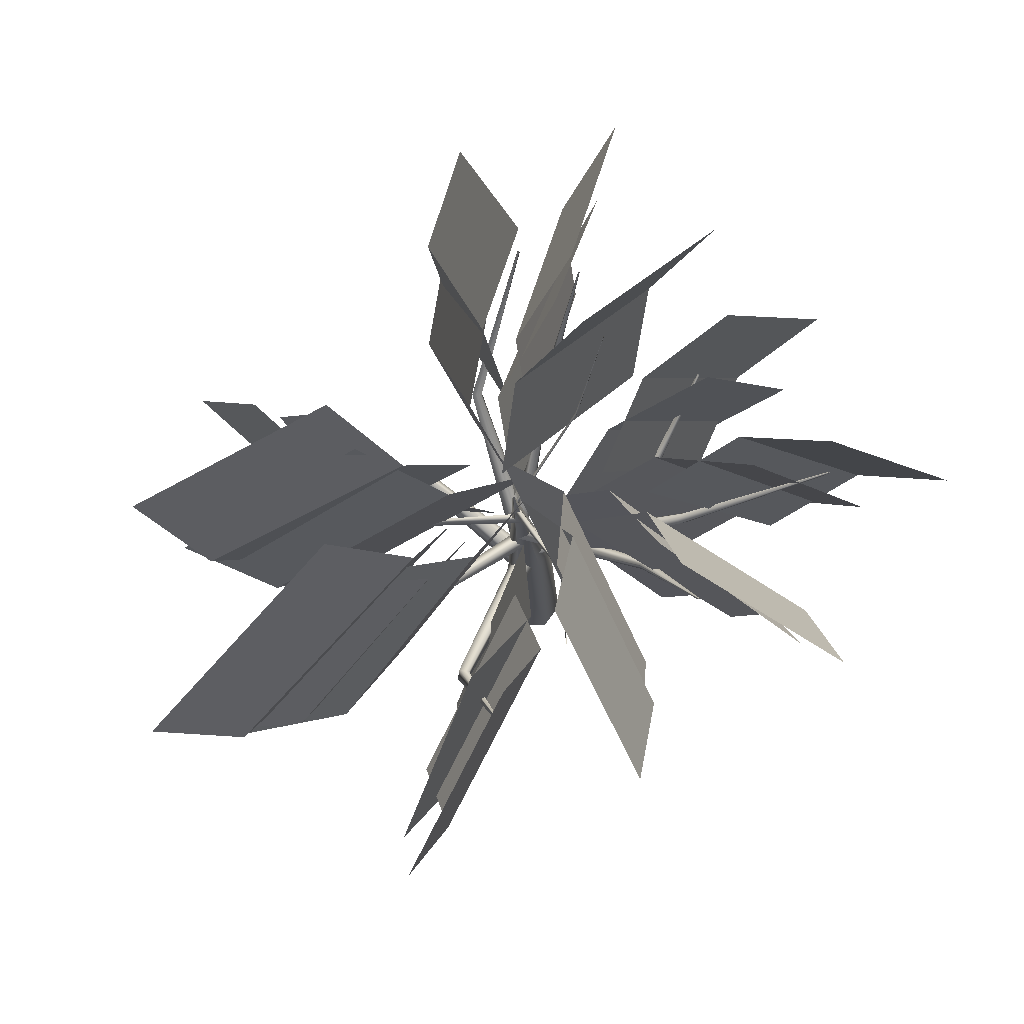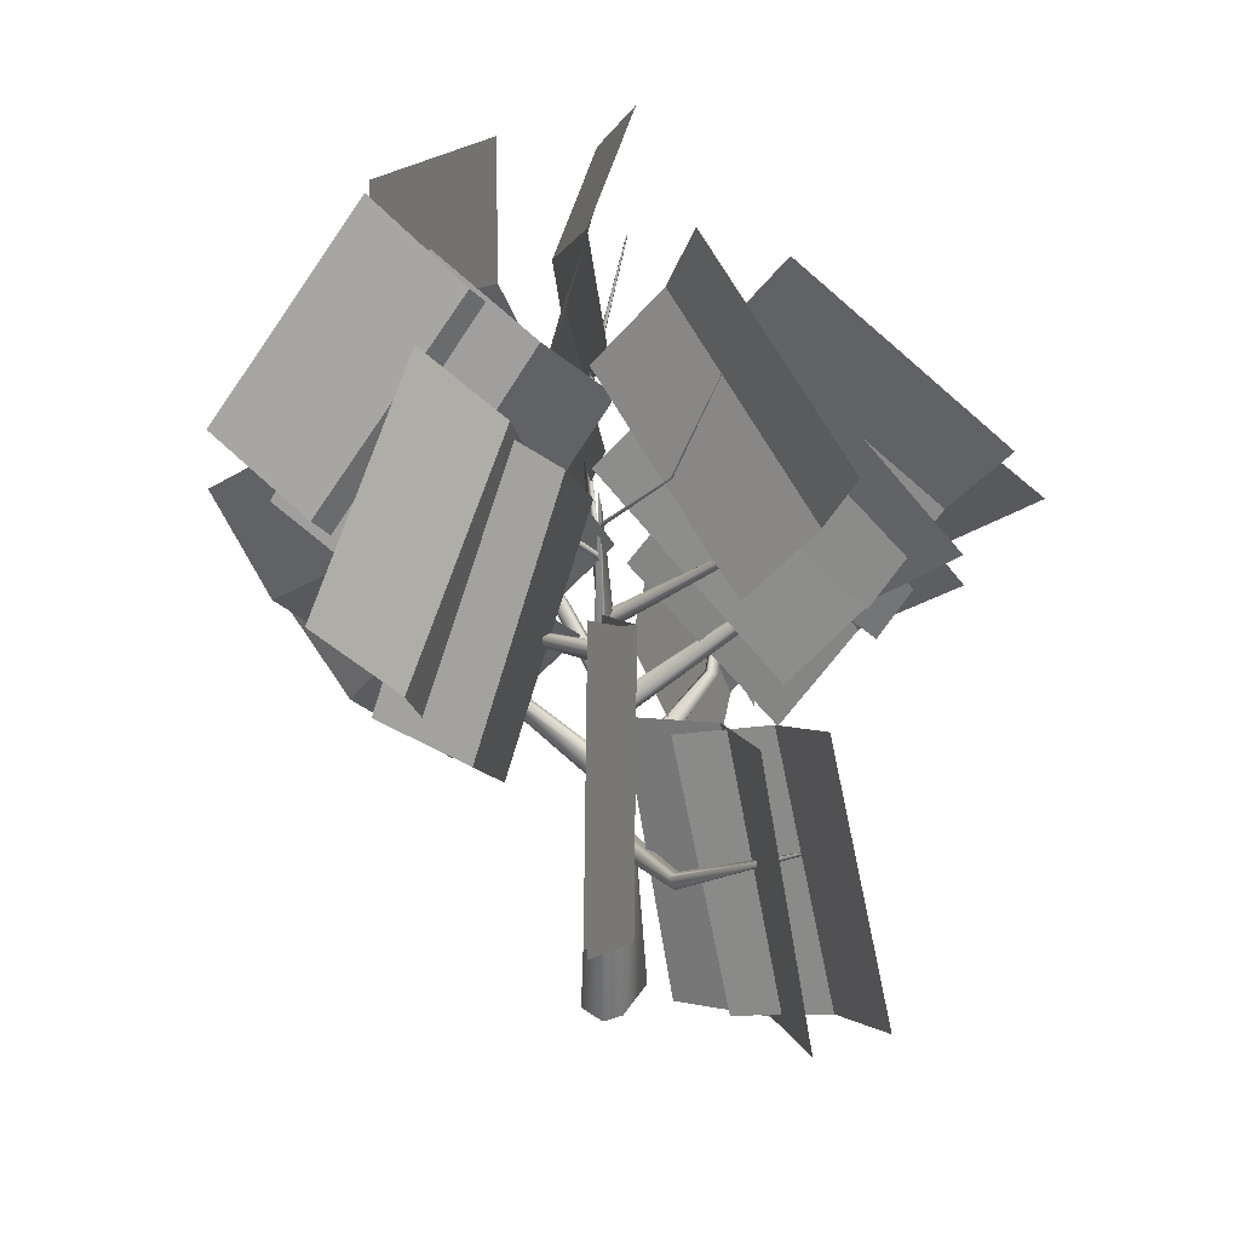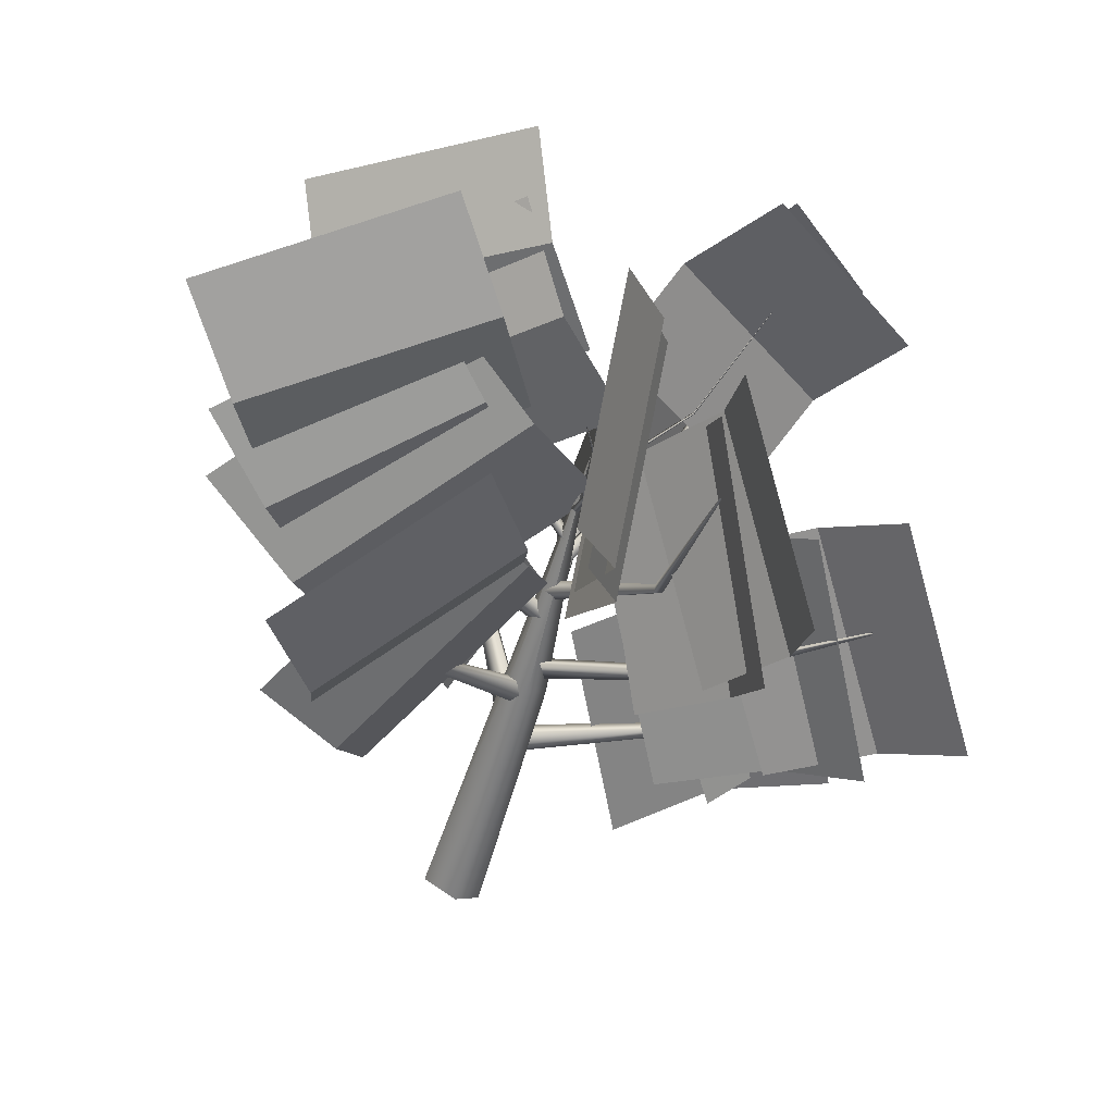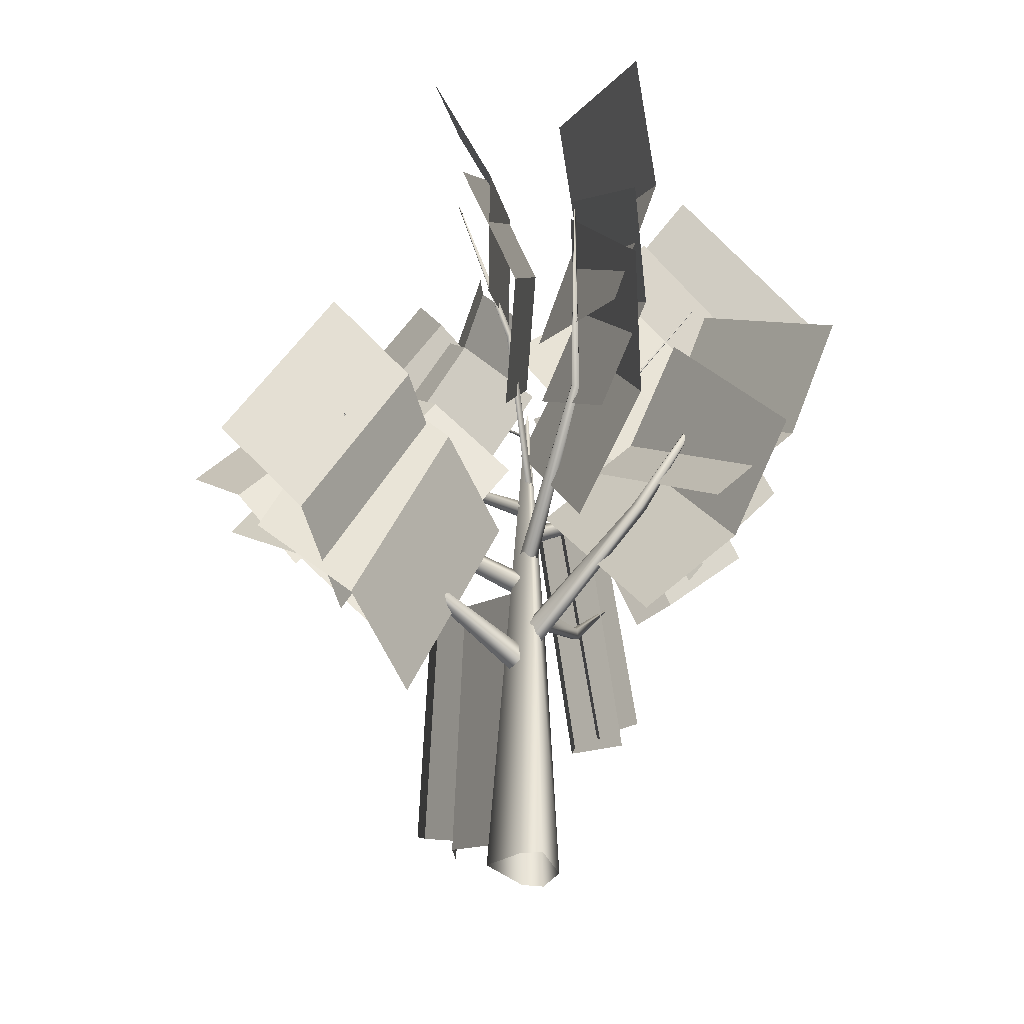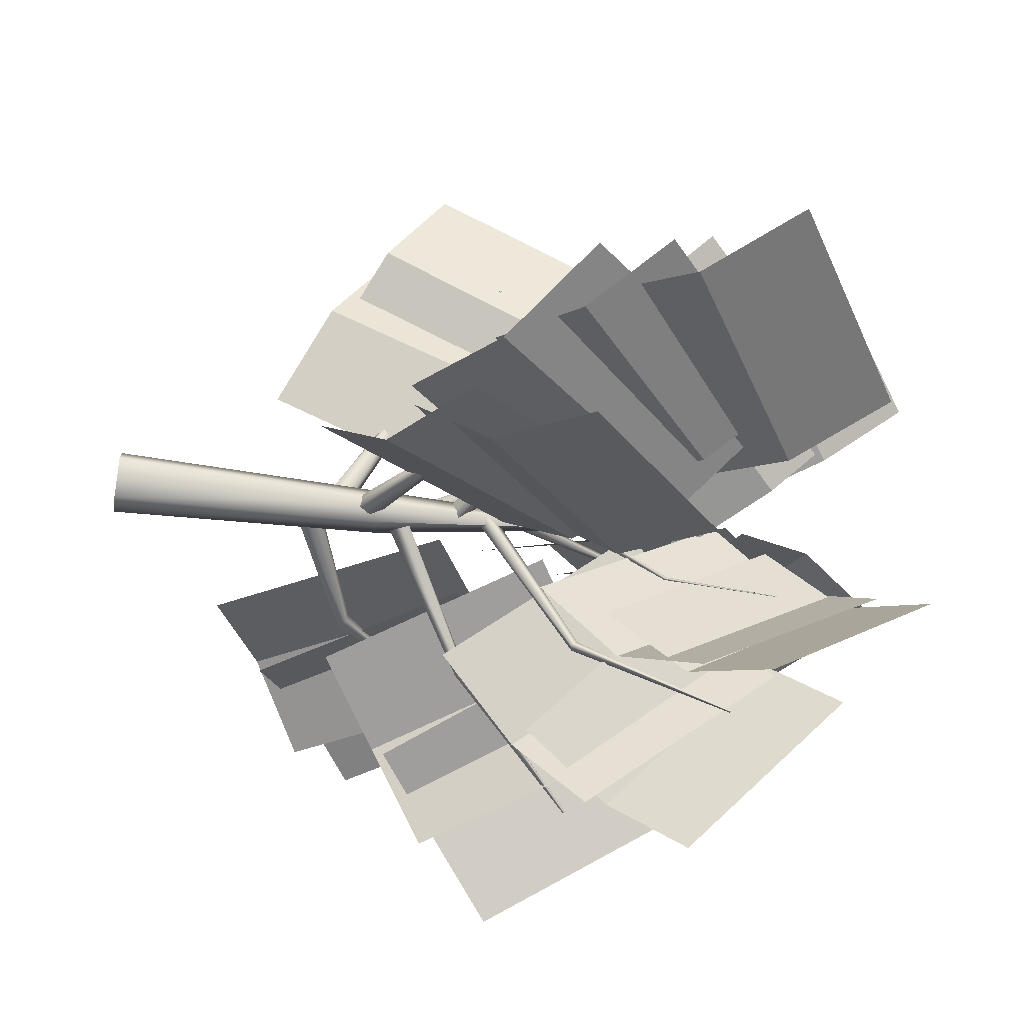
<metadata>
{"format":"obj","ext":"obj","renderer":"f3d","projection":"perspective","resolution":1024,"background":"white","views":[{"elev":75.7,"azim":-30.5,"up":"+Z"},{"elev":36.5,"azim":66.2,"up":"+Z"},{"elev":-56.0,"azim":-17.3,"up":"+Y"},{"elev":-39.9,"azim":-98.1,"up":"+Z"},{"elev":-59.3,"azim":-98.8,"up":"+Y"}]}
</metadata>
<code>
o plant_pmat3
v 0.1741 0.01222 2.106
v 0.893 -0.01222 0.7149
v 1.49 0.2618 1.017
v 0.771 0.2862 2.408
v 2.14 0.1604 1.355
v 1.422 0.1849 2.746
v 0.6108 0.0888 2.279
v 1.423 0.06149 1.043
v 1.912 0.3951 1.355
v 1.101 0.4224 2.591
v 2.499 0.3854 1.74
v 1.687 0.4127 2.976
v -0.1125 0.1863 2.338
v -0.2997 0.7438 0.9301
v -0.8168 1.127 1.211
v -0.6296 0.5697 2.619
v -0.9365 1.683 1.536
v -0.7492 1.126 2.944
v -0.3871 0.5688 2.539
v -0.5936 1.167 1.256
v -1.143 1.453 1.532
v -0.9368 0.855 2.814
v -1.348 1.938 1.881
v -1.141 1.34 3.164
v -0.0918 -0.1074 2.487
v -0.8692 -0.5632 1.239
v -1.106 -1.054 1.638
v -0.3285 -0.5984 2.886
v -1.645 -1.268 2.083
v -0.8676 -0.8117 3.331
v -0.3227 -0.3953 2.701
v -1.293 -0.9213 1.774
v -1.381 -1.371 2.224
v -0.4107 -0.8447 3.151
v -1.754 -1.568 2.771
v -0.7836 -1.042 3.698
v 0.1571 -0.09433 2.783
v 0.9031 -0.4393 1.468
v 1.529 -0.5264 1.855
v 0.7831 -0.1814 3.17
v 1.933 -0.9431 2.237
v 1.187 -0.5982 3.553
v 0.6474 -0.3326 3.101
v 1.431 -0.6979 1.924
v 1.998 -0.7643 2.33
v 1.215 -0.3989 3.507
v 2.357 -1.143 2.733
v 1.574 -0.7776 3.911
v 0.004911 0.109 2.945
v 0.1529 0.9348 1.73
v 0.09767 1.426 2.19
v -0.05032 0.5998 3.405
v 0.4774 1.827 2.618
v 0.3294 1.001 3.833
v 0.1818 0.479 3.255
v 0.3161 1.414 2.282
v 0.3325 1.805 2.811
v 0.1982 0.8694 3.783
v 0.7483 2.095 3.26
v 0.614 1.16 4.232
v 0.04233 0.0261 3.108
v -1.015 -0.1592 1.769
v -1.574 -0.4375 2.264
v -0.5171 -0.2522 3.604
v -2.215 -0.305 2.744
v -1.158 -0.1197 4.084
v -0.4287 -0.03937 3.167
v -1.457 -0.2269 2.232
v -1.847 -0.4315 2.717
v -0.8184 -0.244 3.653
v -2.302 -0.3001 3.181
v -1.274 -0.1126 4.117
v -0.5265 -0.008993 3.569
v -1.837 -0.2503 2.726
v -2.186 -0.4517 3.348
v -0.8748 -0.2104 4.191
v -2.608 -0.2756 3.934
v -1.297 -0.03426 4.777
v -0.07451 -0.03915 3.332
v 0.5295 -0.792 2.195
v 0.9291 -1.107 2.699
v 0.3251 -0.354 3.836
v 0.935 -1.6 3.159
v 0.331 -0.8472 4.296
v 0.07909 -0.3862 3.675
v 0.7352 -1.198 2.762
v 1.035 -1.466 3.312
v 0.3792 -0.6543 4.225
v 0.9623 -1.894 3.792
v 0.3062 -1.082 4.705
v -0.1121 -0.0302 3.492
v 0.6421 0.7031 2.428
v 0.7851 1.136 2.947
v 0.03086 0.4026 4.011
v 1.268 1.321 3.468
v 0.5137 0.5876 4.532
v 0.1371 0.2006 3.826
v 0.9362 0.9995 3.017
v 1.031 1.341 3.582
v 0.2316 0.5426 4.392
v 1.444 1.447 4.136
v 0.6446 0.6484 4.946
v 0.01237 -0.008903 3.66
v -1.044 0.277 2.555
v -1.578 0.2946 3.071
v -0.5214 0.008751 4.177
v -1.942 0.6621 3.552
v -0.8851 0.3762 4.657
v -0.2866 0.1513 3.935
v -1.446 0.4382 3.081
v -1.85 0.4869 3.652
v -0.6903 0.2 4.506
v -2.085 0.858 4.147
v -0.9258 0.5711 5
v -0.1218 0.1059 3.879
v -0.06277 -0.7871 2.725
v 0.07515 -1.239 3.222
v 0.0161 -0.3465 4.376
v -0.2323 -1.668 3.67
v -0.2914 -0.7749 4.824
v -0.1847 -0.2285 4.181
v -0.1351 -1.102 3.124
v -0.06497 -1.523 3.614
v -0.1145 -0.649 4.671
v -0.4095 -1.899 4.034
v -0.4591 -1.025 5.09
v -0.1835 -0.008904 4.048
v 0.9188 0.3043 3.254
v 1.175 0.5924 3.769
v 0.07255 0.2791 4.563
v 1.573 0.5615 4.304
v 0.4705 0.2483 5.098
f 1 2 3 4
f 4 3 5 6
f 7 8 9 10
f 10 9 11 12
f 13 14 15 16
f 16 15 17 18
f 19 20 21 22
f 22 21 23 24
f 25 26 27 28
f 28 27 29 30
f 31 32 33 34
f 34 33 35 36
f 37 38 39 40
f 40 39 41 42
f 43 44 45 46
f 46 45 47 48
f 49 50 51 52
f 52 51 53 54
f 55 56 57 58
f 58 57 59 60
f 61 62 63 64
f 64 63 65 66
f 67 68 69 70
f 70 69 71 72
f 73 74 75 76
f 76 75 77 78
f 79 80 81 82
f 82 81 83 84
f 85 86 87 88
f 88 87 89 90
f 91 92 93 94
f 94 93 95 96
f 97 98 99 100
f 100 99 101 102
f 103 104 105 106
f 106 105 107 108
f 109 110 111 112
f 112 111 113 114
f 115 116 117 118
f 118 117 119 120
f 121 122 123 124
f 124 123 125 126
f 127 128 129 130
f 130 129 131 132
o plant_pmat1
v -0.09734 0 3.349
v 0.02773 -0.1149 1.676
v 0.1454 -0.05746 1.679
v 0.2058 0.003247 0
v 0.1454 0.05746 1.679
v -0.1568 -0.06204 0
v 0.02773 0.1149 1.676
v -0.1272 0.06204 0
v -0.09886 0.01877 3.249
v 0.02533 0.2314 0
v -0.08998 -0.05746 1.672
v -0.09734 0 3.349
v 0.05328 -0.188 0
v 0.2058 -0.1208 0
f 133 134 135
f 133 135 141
f 141 135 137
f 143 145 134
f 141 137 139
f 143 138 145
f 139 140 141
f 141 138 143
f 141 140 138
f 141 143 144
f 134 133 144
f 134 144 143
f 134 145 146
f 134 146 135
f 135 146 136
f 135 136 137
f 137 136 142
f 137 142 139
f 139 142 140
o plant_pmat2
v 0.404 -1.191 3.998
v 0.8707 -0.03895 1.571
v 0.9165 -0.02129 1.517
v 1.533 0.3767 2.098
v 0.4985 0.5502 3.204
v -0.386 -1.055 4.138
v 0.9128 0.03891 1.533
v 1.52 0.3818 2.108
v 0.862 0.02129 1.584
v -0.1012 -0.574 3.556
v 0.7839 0.7567 4.22
v 1.527 0.3688 2.112
v 0 -0.07591 1.201
v 0.02844 -0.03796 1.129
v 0.02844 0.03796 1.129
v 0 0.07591 1.201
v -0.02844 0.03796 1.273
v -0.02844 -0.03796 1.273
v -0.08371 0.01105 2.73
v -0.3026 0.7966 1.8
v 0.7757 0.7615 4.221
v -0.1014 0.00285 2.961
v -0.3632 0.8082 1.76
v -1.083 1.24 2.31
v -0.3844 0.7536 1.785
v -1.082 1.231 2.321
v -0.06221 0.01268 2.977
v -0.09398 0.009217 3.157
v -0.3273 0.7455 1.829
v -1.071 1.245 2.319
v 0.08241 0.02536 1.398
v 0.03297 0.03577 1.327
v 0.3791 -0.6838 3.041
v -0.07288 -0.004265 1.344
v -0.03297 -0.03577 1.466
v 0.04945 -0.01041 1.468
v -0.8441 -1.058 3.01
v -0.8083 -0.5192 2.057
v -0.8415 -0.5583 2.021
v -0.07663 -0.03105 2.762
v 0.7754 0.7533 4.224
v -0.05215 -0.009181 2.947
v -0.7943 -0.5985 2.032
v -0.83 -1.062 3.008
v -0.7602 -0.5594 2.068
v -0.8293 -1.051 3.015
v -0.7994 0.2281 3.347
v -1.056 0.5828 4.192
v -0.05441 0.05482 1.59
v -0.04888 0.01073 1.524
v 0.005533 -0.04409 1.525
v 0.05441 -0.05482 1.593
v 0.04888 -0.01073 1.66
v -0.005533 0.04409 1.658
v 1.648 -0.8021 3.151
v 0.8382 -0.4606 2.355
v 0.8967 -0.4704 2.32
v -0.07602 0.001242 3.144
v 0.4741 0.5404 3.236
v 0.6687 0.3057 4.419
v 0.9537 -0.4388 2.364
v 1.648 -0.7909 3.157
v 0.879 -0.419 2.383
v 1.638 -0.7959 3.164
v 0.4635 0.5836 3.238
v -0.03772 0.004339 2.794
v -0.06059 -0.03839 1.83
v -0.02779 -0.02841 2.322
v 0.02259 -0.0234 1.715
v 0.01156 0.02545 2.375
v 0.01812 0.06216 1.816
v -0.01335 -0.02738 2.57
v 0.4152 0.1571 3.706
v -0.02558 0.01612 2.527
v 0.1771 0.8673 2.544
v 0.6671 1.26 3.547
v 0.1268 0.8962 2.551
v -0.1187 -0.5664 3.529
v -0.09048 0.02738 2.566
v 0.4245 0.1626 3.703
v 0.1111 0.8738 2.605
v 0.6668 1.249 3.553
v 0.16 0.8435 2.596
v 0.678 1.249 3.547
v 0.05614 -0.01103 1.985
v -0.3811 -1.055 4.14
v -7.1e-05 0.03036 1.915
v -0.09183 0.01103 1.98
v -0.05355 0.02851 2.424
v -0.03538 -0.03069 2.05
v -1.444 -0.09478 3.868
v -1.057 0.5778 4.194
v -1.058 -0.1215 2.736
v -0.8327 0.21 3.349
v -1.066 -0.1683 2.738
v -0.8146 0.2381 3.321
v -0.07827 -0.01628 2.609
v -1.436 -0.102 3.872
v -1.032 -0.174 2.78
v -1.43 -0.09366 3.873
v -1.023 -0.1276 2.777
v -0.088 -0.01041 3.16
v -0.04108 0.05697 2.177
v 0.6667 0.3069 4.419
v -0.06448 0.00166 2.116
v -0.01733 -0.05697 2.178
v -0.09267 -0.02545 2.371
v 0.006292 -0.001426 2.239
v -0.1019 -0.5707 3.513
v -1.064 0.5788 4.192
v 0.3841 -0.7057 2.998
v 0.4173 -1.192 3.997
v 0.4333 -0.7015 3.007
v -0.3829 -1.058 4.136
v 0.6659 0.3052 4.42
v 0.4193 0.1715 3.713
v 0.4284 -0.6817 3.052
v 0.4109 -1.186 4.001
f 158 148 149
f 158 149 150
f 150 149 153
f 156 168 224
f 157 211 167
f 150 153 154
f 154 153 155
f 152 255 260
f 154 155 148
f 154 148 158
f 238 240 193
f 179 253 257
f 148 159 160
f 148 160 149
f 149 160 161
f 149 161 153
f 153 161 162
f 259 214 216
f 153 162 163
f 153 163 155
f 155 163 164
f 155 164 148
f 148 164 159
f 240 186 212
f 176 166 169
f 152 224 255
f 167 211 187
f 176 169 170
f 170 169 171
f 170 171 172
f 172 171 175
f 206 219 226
f 219 204 226
f 172 175 176
f 176 175 166
f 260 255 156
f 166 177 178
f 166 178 169
f 169 178 180
f 187 211 205
f 256 240 238
f 169 180 171
f 171 180 181
f 171 181 175
f 175 181 182
f 157 151 211
f 175 182 177
f 175 177 166
f 183 184 185
f 260 156 232
f 183 185 189
f 255 188 156
f 151 220 211
f 183 189 190
f 190 189 191
f 190 191 192
f 192 191 184
f 206 226 262
f 238 193 194
f 192 184 183
f 184 195 196
f 184 196 185
f 185 196 197
f 185 197 189
f 189 197 198
f 211 220 225
f 189 198 199
f 189 199 191
f 191 199 200
f 191 200 184
f 184 200 195
f 187 205 151
f 201 202 203
f 152 156 224
f 201 203 207
f 262 248 219
f 259 216 263
f 201 207 208
f 208 207 209
f 208 209 210
f 210 209 202
f 206 262 250
f 242 165 240
f 210 202 201
f 202 213 215
f 202 215 203
f 240 212 193
f 203 215 207
f 207 215 217
f 211 225 243
f 211 243 205
f 207 217 209
f 209 217 213
f 209 213 202
f 263 216 235
f 257 214 259
f 205 243 218
f 230 221 222
f 222 221 223
f 262 174 248
f 222 223 227
f 261 262 219
f 193 212 242
f 222 227 228
f 228 227 229
f 228 229 230
f 230 229 221
f 250 262 261
f 221 231 233
f 205 218 151
f 263 235 179
f 221 233 223
f 223 233 234
f 223 234 227
f 227 234 236
f 194 242 256
f 179 235 253
f 227 236 229
f 229 236 231
f 229 231 221
f 256 242 240
f 187 151 157
f 237 239 241
f 156 188 173
f 237 241 245
f 237 245 244
f 151 218 220
f 244 245 246
f 246 245 247
f 255 168 188
f 246 247 239
f 246 239 237
f 239 249 251
f 156 173 168
f 226 204 262
f 239 251 241
f 241 251 252
f 241 252 245
f 245 252 254
f 232 156 152
f 240 165 186
f 245 254 247
f 247 254 249
f 247 249 239
f 194 193 242
f 147 257 258
f 258 257 259
f 224 168 255
f 258 259 263
f 219 248 204
f 242 212 165
f 258 263 264
f 264 263 179
f 179 147 264
f 147 179 257
f 261 219 206
f 257 253 214
f 262 204 174

</code>
